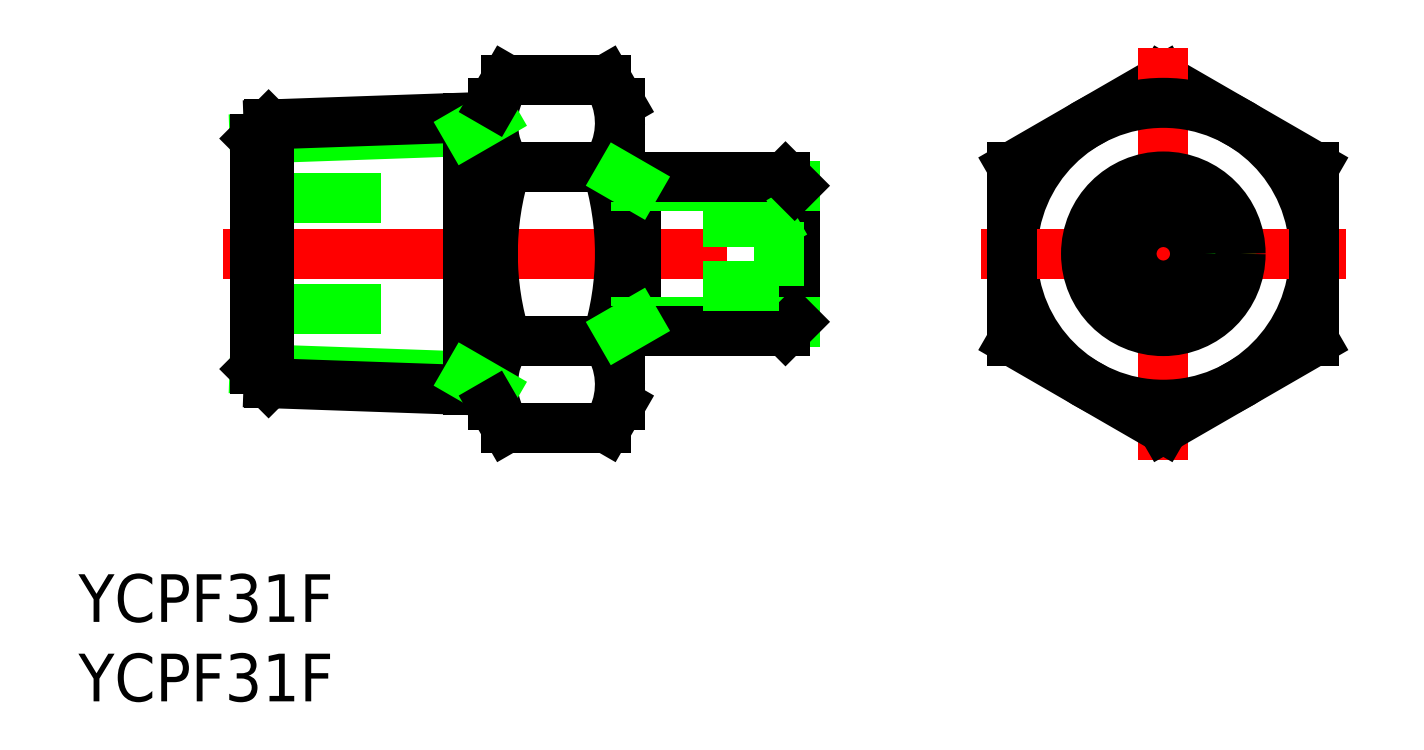
<metadata>
{"format":"dxf","ext":"dxf","renderer":"ezdxf+matplotlib","layout":"modelspace","background":"white","min_lineweight":24,"dpi":150}
</metadata>
<code>
0
SECTION
2
ENTITIES
0
LINE
8
CENTER
10
-59.2
20
0
30
0
11
-21.2
21
0
31
0
0
LINE
8
0
10
-57.2
20
-3.5
30
0
11
-49.26
21
-3.5
31
0
0
LINE
8
0
10
-57.2
20
3.5
30
0
11
-49.26
21
3.5
31
0
0
LINE
8
0
10
-57.2
20
7.253
30
0
11
-43.78
21
7.722
31
0
0
LINE
8
0
10
-57.2
20
-7.253
30
0
11
-43.78
21
-7.722
31
0
0
LINE
8
0
10
-56.31
20
-8.14
30
0
11
-42.2
21
-8.633
31
0
0
LINE
8
0
10
-56.31
20
8.14
30
0
11
-42.2
21
8.633
31
0
0
LINE
8
0
10
-57.2
20
7.253
30
0
11
-57.2
21
-7.253
31
0
0
LINE
8
0
10
-56.31
20
-8.14
30
0
11
-56.31
21
8.14
31
0
0
LINE
8
0
10
-56.31
20
-8.14
30
0
11
-57.2
21
-7.253
31
0
0
LINE
8
0
10
-56.31
20
8.14
30
0
11
-57.2
21
7.253
31
0
0
LINE
8
0
10
7e-16
20
10.97
30
0
11
-9.5
21
5.485
31
0
0
LINE
8
0
10
9.5
20
5.485
30
0
11
7e-16
21
10.97
31
0
0
LINE
8
CENTER
10
0
20
12.97
30
0
11
0
21
-12.97
31
0
0
LINE
8
0
10
-42.2
20
-9.5
30
0
11
-42.2
21
9.5
31
0
0
LINE
8
0
10
-34.2
20
9.5
30
0
11
-34.2
21
-9.5
31
0
0
ARC
8
0
10
-37.34
20
8.227
30
0
40
4.856
50
154.4
51
214.4
0
ARC
8
0
10
-39.06
20
8.227
30
0
40
4.856
50
325.6
51
25.62
0
CIRCLE
8
0
10
0
20
0
30
0
40
9.5
0
LINE
8
0
10
-35.05
20
-5.485
30
0
11
-41.35
21
-5.485
31
0
0
LINE
8
0
10
-41.35
20
5.485
30
0
11
-35.05
21
5.485
31
0
0
LINE
8
0
10
-41.35
20
-10.97
30
0
11
-35.05
21
-10.97
31
0
0
ARC
8
0
10
-24.05
20
4.6e-15
30
0
40
18.15
50
162.4
51
197.6
0
LINE
8
0
10
-43.78
20
8.578
30
0
11
-43.78
21
-8.578
31
0
0
ARC
8
0
10
-37.34
20
-8.227
30
0
40
4.856
50
145.6
51
205.6
0
LINE
8
0
10
-42.2
20
-8.633
30
0
11
-43.78
21
-7.722
31
0
0
LINE
8
0
10
-42.2
20
-9.5
30
0
11
-41.35
21
-10.97
31
0
0
LINE
8
0
10
-42.2
20
8.633
30
0
11
-43.78
21
7.722
31
0
0
LINE
8
0
10
-23.2
20
-2.577
30
0
11
-24.2
21
-2
31
0
0
ARC
8
0
10
-52.35
20
4.6e-15
30
0
40
18.15
50
342.4
51
17.59
0
LINE
8
0
10
-33.19
20
4.864
30
0
11
-33.19
21
-4.864
31
0
0
LINE
8
0
10
-23.2
20
-4.283
30
0
11
-23.2
21
4.283
31
0
0
LINE
8
0
10
-23.78
20
-4.864
30
0
11
-23.78
21
4.864
31
0
0
LINE
8
0
10
-33.19
20
-4.283
30
0
11
-23.2
21
-4.283
31
0
0
LINE
8
0
10
-34.2
20
-4.864
30
0
11
-23.78
21
-4.864
31
0
0
ARC
8
0
10
-39.06
20
-8.227
30
0
40
4.856
50
334.4
51
34.38
0
LINE
8
0
10
-34.2
20
-9.5
30
0
11
-35.05
21
-10.97
31
0
0
LINE
8
0
10
-34.2
20
-4.864
30
0
11
-33.19
21
-4.283
31
0
0
LINE
8
0
10
-23.2
20
-4.283
30
0
11
-23.78
21
-4.864
31
0
0
LINE
8
0
10
-28.99
20
-2
30
0
11
-24.2
21
-2
31
0
0
LINE
8
0
10
-28.99
20
2
30
0
11
-24.2
21
2
31
0
0
LINE
8
0
10
-33.19
20
4.283
30
0
11
-23.2
21
4.283
31
0
0
LINE
8
0
10
-34.2
20
4.864
30
0
11
-23.78
21
4.864
31
0
0
LINE
8
0
10
-34.2
20
4.864
30
0
11
-33.19
21
4.283
31
0
0
LINE
8
0
10
-23.2
20
2.577
30
0
11
-24.2
21
2
31
0
0
LINE
8
0
10
-24.2
20
2
30
0
11
-24.2
21
-2
31
0
0
LINE
8
0
10
-23.78
20
4.864
30
0
11
-23.2
21
4.283
31
0
0
LINE
8
0
10
-9.5
20
-5.485
30
0
11
-1.18e-14
21
-10.97
31
0
0
LINE
8
CENTER
10
-11.5
20
0
30
0
11
11.5
21
0
31
0
0
CIRCLE
8
0
10
0
20
0
30
0
40
4.283
0
CIRCLE
8
0
10
0
20
0
30
0
40
4.864
0
LINE
8
0
10
-9.5
20
5.485
30
0
11
-9.5
21
-5.485
31
0
0
LINE
8
0
10
9.5
20
-5.485
30
0
11
9.5
21
5.485
31
0
0
CIRCLE
8
0
10
0
20
0
30
0
40
2.577
0
LINE
8
0
10
-1.18e-14
20
-10.97
30
0
11
9.5
21
-5.485
31
0
0
CIRCLE
8
0
10
0
20
0
30
0
40
2
0
LINE
8
0
10
-41.35
20
10.97
30
0
11
-35.05
21
10.97
31
0
0
LINE
8
0
10
-42.2
20
9.5
30
0
11
-41.35
21
10.97
31
0
0
LINE
8
0
10
-34.2
20
9.5
30
0
11
-35.05
21
10.97
31
0
0
TEXT
8
0
10
-68.28
20
-23.17
30
0
40
3
1
YCPF31F
0
TEXT
8
0
10
-68.28
20
-28.17
30
0
40
3
1
YCPF31F
0
ENDSEC
0
EOF

</code>
